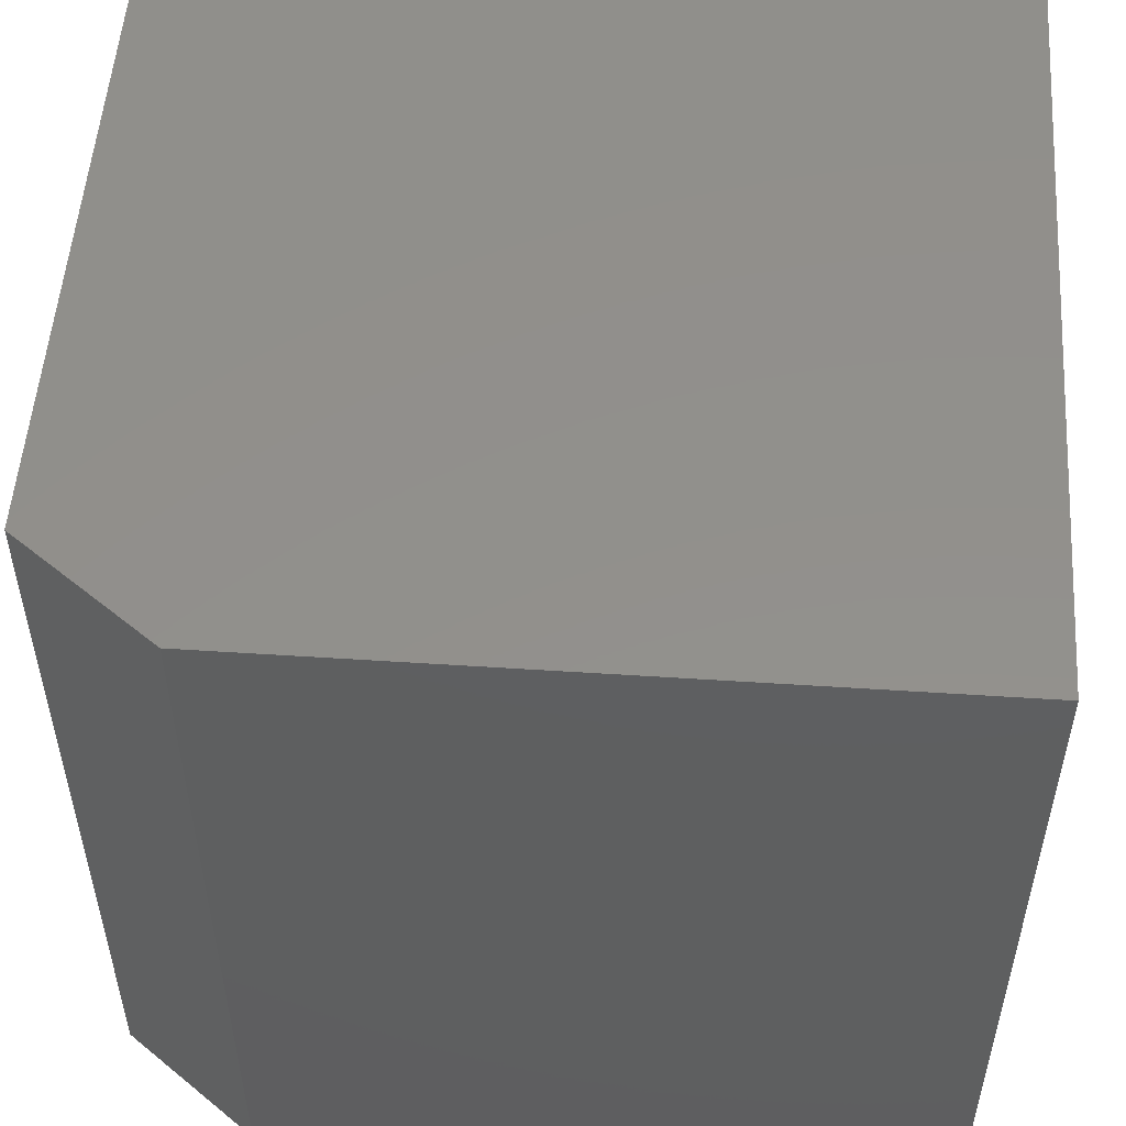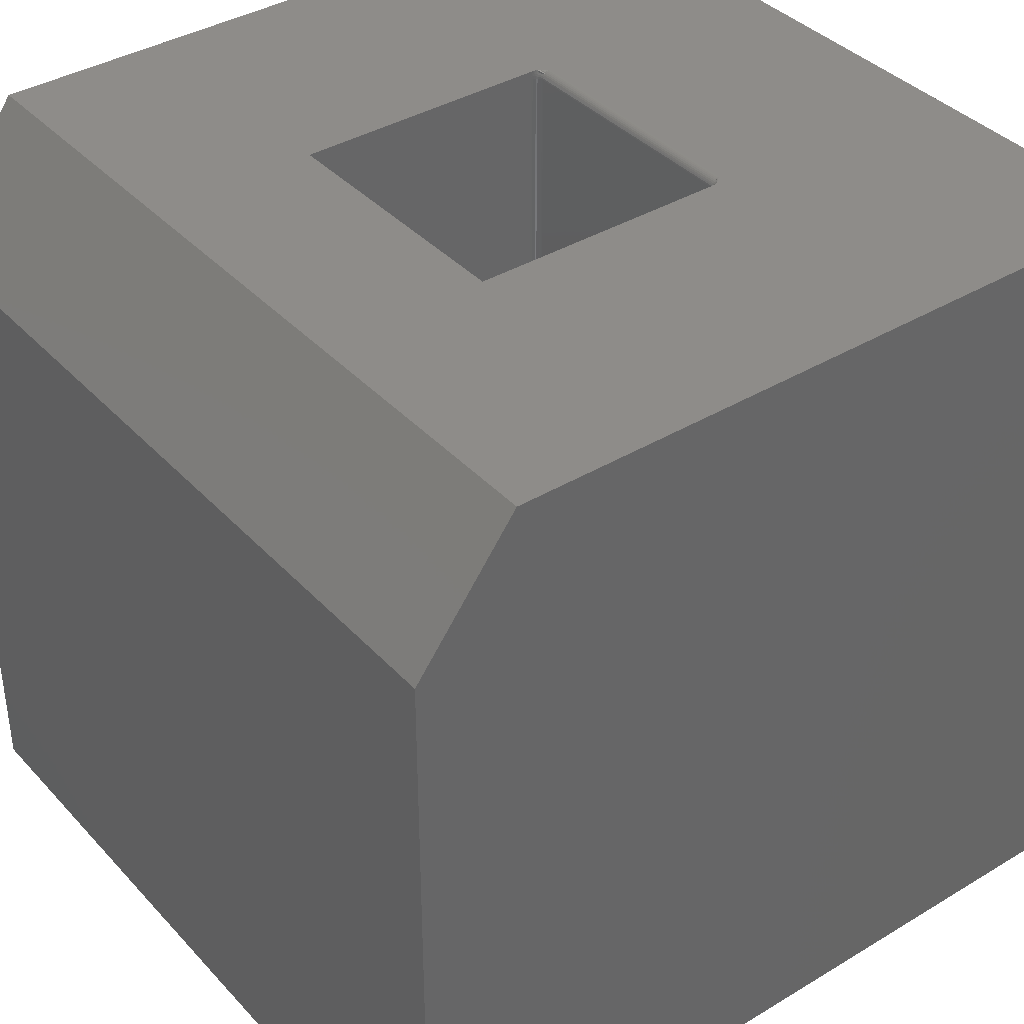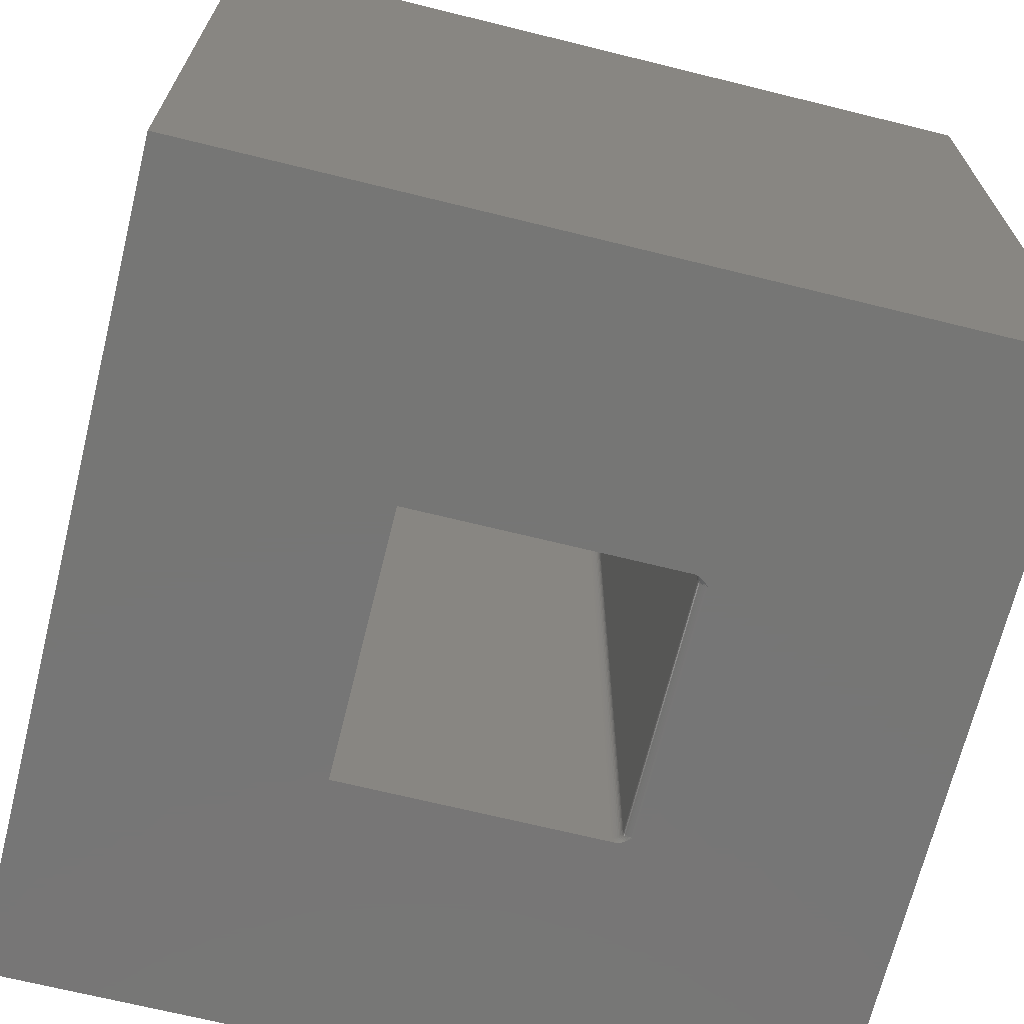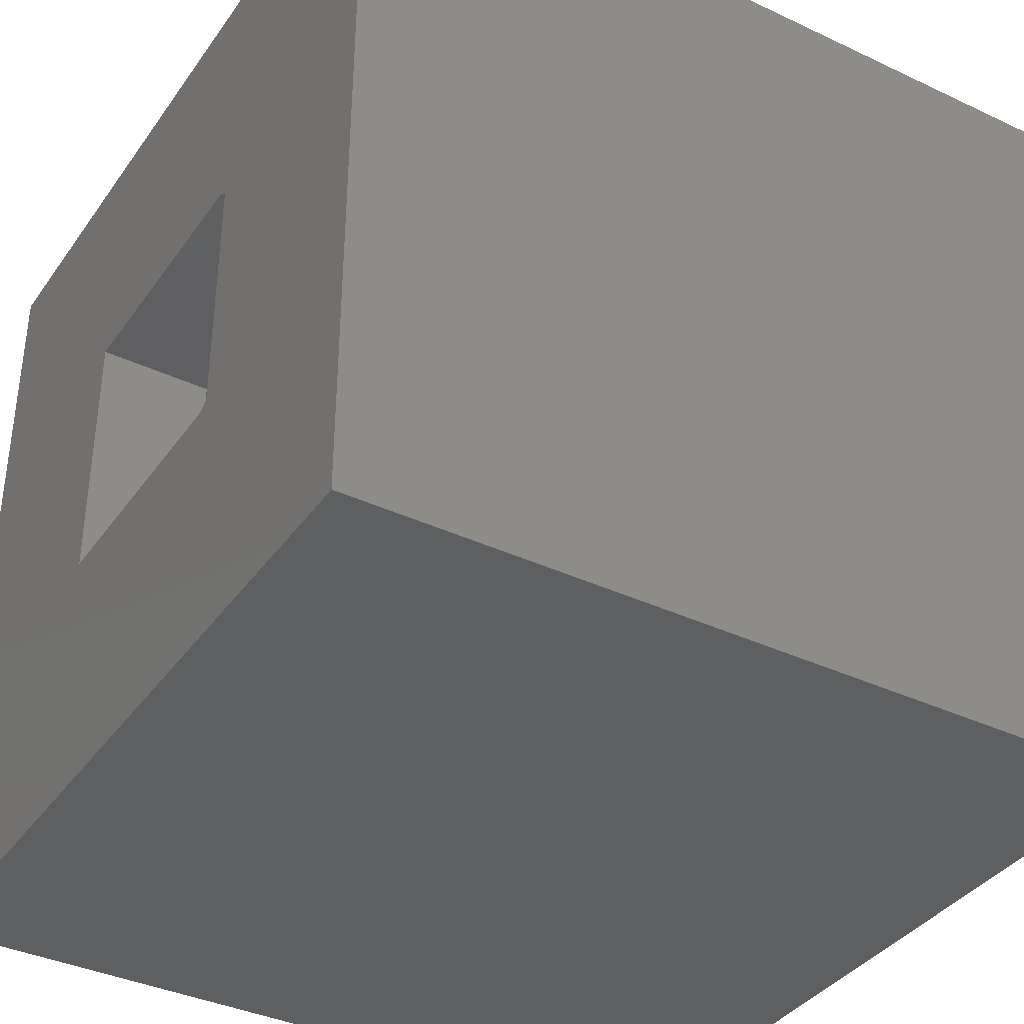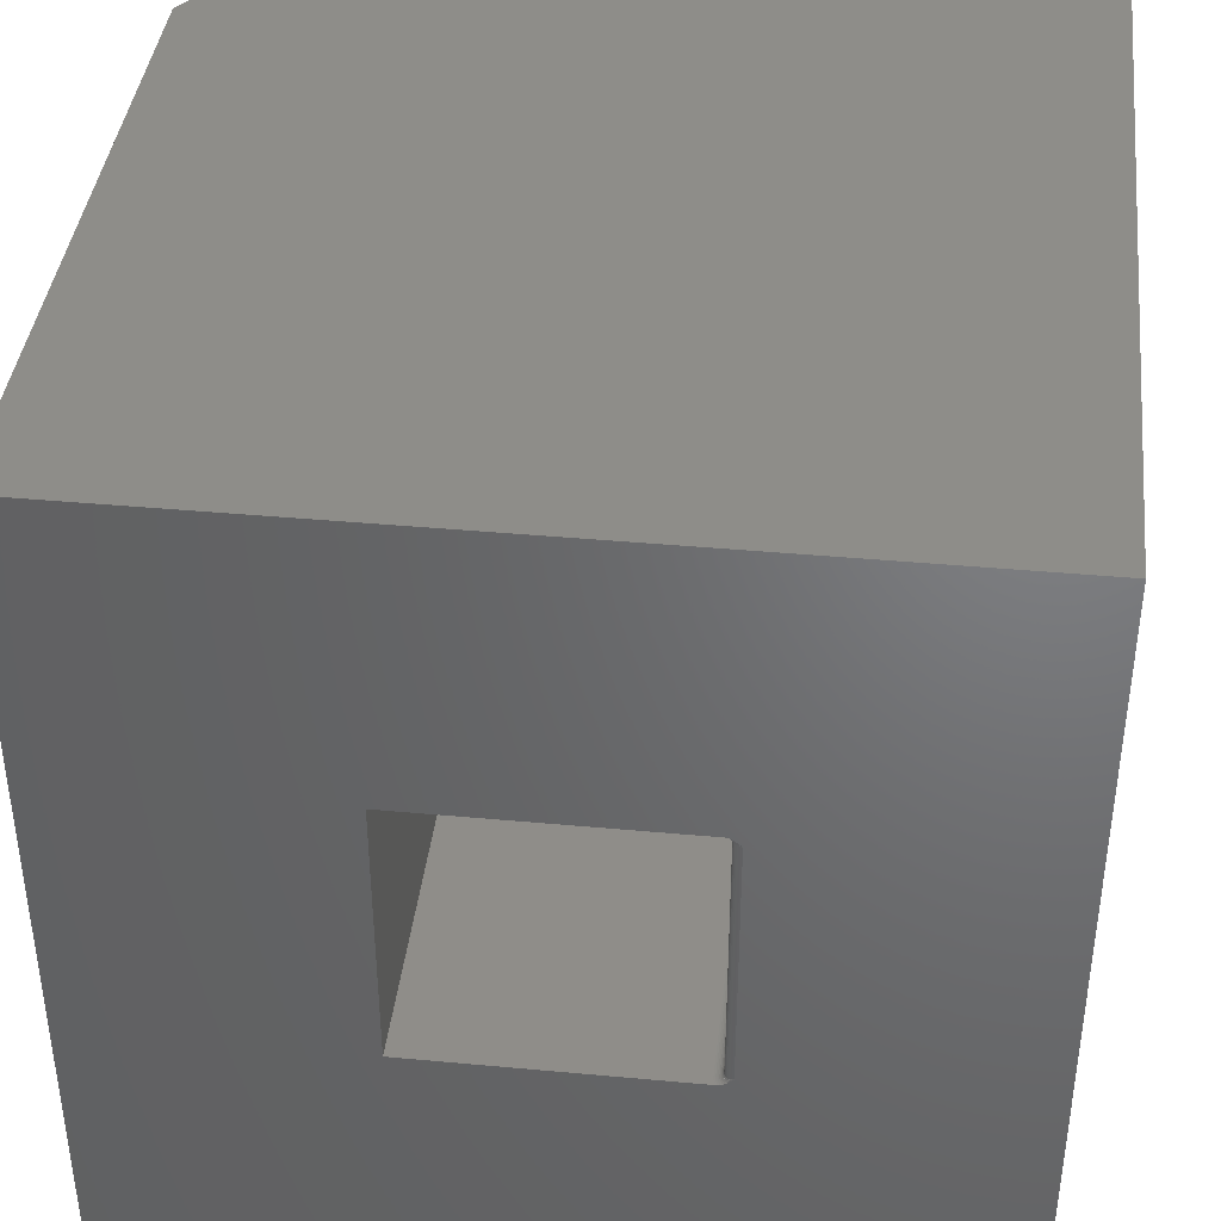
<metadata>
{"format":"stl","ext":"stl","renderer":"f3d","projection":"perspective","resolution":1024,"background":"white","views":[{"elev":52.9,"azim":-86.0,"up":"+Z"},{"elev":38.3,"azim":-37.3,"up":"+Y"},{"elev":-68.7,"azim":-13.9,"up":"+Y"},{"elev":-37.5,"azim":58.9,"up":"+Z"},{"elev":40.1,"azim":6.5,"up":"+Z"}]}
</metadata>
<code>
# stl→obj: 204 verts, 408 faces
v 0.125 -0.007812 -0.1172
v 0.125 -0.007812 0.1172
v 0.1252 -0.006288 -0.1172
v 0.1252 -0.006288 0.1172
v 0.1256 -0.004823 -0.1172
v 0.1256 -0.004823 0.1172
v 0.1263 -0.003472 -0.1172
v 0.1263 -0.003472 0.1172
v 0.1273 -0.002288 -0.1172
v 0.1273 -0.002288 0.1172
v 0.1285 -0.001317 -0.1172
v 0.1285 -0.001317 0.1172
v 0.1298 -0.0005947 -0.1172
v 0.1298 -0.0005947 0.1172
v 0.1313 -0.0001501 -0.1172
v 0.1313 -0.0001501 0.1172
v 0.1328 4.25e-17 -0.1172
v 0.1328 5.551e-17 0.1172
v 0.125 -0.7422 -0.1172
v 0.125 -0.7422 0.1172
v 0.1328 -0.75 -0.1172
v 0.1328 -0.75 0.1172
v 0.1313 -0.7498 -0.1172
v 0.1313 -0.7498 0.1172
v 0.1298 -0.7494 -0.1172
v 0.1298 -0.7494 0.1172
v 0.1285 -0.7487 -0.1172
v 0.1285 -0.7487 0.1172
v 0.1273 -0.7477 -0.1172
v 0.1273 -0.7477 0.1172
v 0.1263 -0.7465 -0.1172
v 0.1263 -0.7465 0.1172
v 0.1256 -0.7452 -0.1172
v 0.1256 -0.7452 0.1172
v 0.1252 -0.7437 -0.1172
v 0.1252 -0.7437 0.1172
v -0.125 -0.75 -0.125
v 0.1193 -0.75 -0.125
v 0.1181 -0.7475 -0.125
v 0.1174 -0.7449 -0.125
v 0.1172 -0.7422 -0.125
v 0.1172 -0.007812 -0.125
v -0.125 0 -0.125
v 0.1174 -0.005099 -0.125
v 0.1181 -0.002468 -0.125
v 0.1193 0 -0.125
v 0.375 8.327e-17 0.375
v 0.375 4.163e-17 -0.375
v 0.1276 5.548e-17 0.1219
v 0.1249 5.543e-17 0.1236
v 0.1235 5.538e-17 0.1242
v 0.1221 5.533e-17 0.1246
v 0.1207 5.527e-17 0.1249
v 0.1193 0 0.125
v -0.125 0 0.125
v -0.2812 4.684e-17 0.375
v -0.2812 5.204e-18 -0.375
v 0.1207 4.14e-17 -0.1249
v 0.1221 4.149e-17 -0.1246
v 0.1235 4.16e-17 -0.1242
v 0.1263 4.183e-17 -0.1228
v 0.1301 4.22e-17 -0.1198
v 0.375 -0.75 0.375
v -0.375 -0.75 0.375
v -0.125 -0.75 0.125
v 0.1193 -0.75 0.125
v 0.1207 -0.75 0.1249
v 0.1221 -0.75 0.1246
v 0.1235 -0.75 0.1242
v 0.1263 -0.75 0.1228
v 0.1301 -0.75 0.1198
v 0.375 -0.75 -0.375
v 0.1276 -0.75 -0.1219
v 0.1249 -0.75 -0.1236
v 0.1235 -0.75 -0.1242
v 0.1221 -0.75 -0.1246
v 0.1207 -0.75 -0.1249
v -0.375 -0.75 -0.375
v 0.1298 -0.000456 -0.1187
v 0.1234 -0.001543 -0.1237
v 0.1244 -0.002201 -0.1227
v 0.1252 -0.002741 -0.1215
v 0.1258 -0.003142 -0.1202
v 0.1262 -0.003389 -0.1187
v 0.1227 -0.007812 -0.1227
v 0.1217 -0.005611 -0.1237
v 0.1215 -0.007812 -0.1237
v 0.1204 -0.005347 -0.1244
v 0.1202 -0.007812 -0.1244
v 0.119 -0.005062 -0.1248
v 0.1187 -0.007812 -0.1248
v 0.1229 -0.005842 -0.1227
v 0.1237 -0.007812 -0.1215
v 0.1239 -0.006031 -0.1215
v 0.1244 -0.007812 -0.1202
v 0.1246 -0.006172 -0.1202
v 0.1248 -0.007812 -0.1187
v 0.125 -0.006259 -0.1187
v 0.1235 -0.003947 -0.1227
v 0.1224 -0.003494 -0.1237
v 0.1211 -0.002977 -0.1244
v 0.1198 -0.002416 -0.1248
v 0.1244 -0.004319 -0.1215
v 0.125 -0.004595 -0.1202
v 0.1255 -0.004765 -0.1187
v 0.1234 -0.7485 -0.1237
v 0.1257 -0.7493 -0.1227
v 0.1284 -0.7488 -0.1187
v 0.1281 -0.7492 -0.1202
v 0.1229 -0.7442 -0.1227
v 0.1215 -0.7422 -0.1237
v 0.1217 -0.7444 -0.1237
v 0.1202 -0.7422 -0.1244
v 0.1204 -0.7447 -0.1244
v 0.1187 -0.7422 -0.1248
v 0.119 -0.7449 -0.1248
v 0.1227 -0.7422 -0.1227
v 0.1239 -0.744 -0.1215
v 0.1237 -0.7422 -0.1215
v 0.1246 -0.7438 -0.1202
v 0.1244 -0.7422 -0.1202
v 0.125 -0.7437 -0.1187
v 0.1248 -0.7422 -0.1187
v 0.1235 -0.7461 -0.1227
v 0.1224 -0.7465 -0.1237
v 0.1211 -0.747 -0.1244
v 0.1198 -0.7476 -0.1248
v 0.1244 -0.7457 -0.1215
v 0.125 -0.7454 -0.1202
v 0.1255 -0.7452 -0.1187
v 0.1244 -0.7478 -0.1227
v 0.1252 -0.7473 -0.1215
v 0.1258 -0.7469 -0.1202
v 0.1262 -0.7466 -0.1187
v 0.1264 -0.7486 -0.1215
v 0.1269 -0.7481 -0.1202
v 0.1272 -0.7478 -0.1187
v 0.1181 -0.002468 0.125
v 0.1174 -0.005099 0.125
v 0.1172 -0.007812 0.125
v 0.1172 -0.7422 0.125
v 0.1174 -0.7449 0.125
v 0.1181 -0.7475 0.125
v 0.1234 -0.001543 0.1237
v 0.1257 -0.0006702 0.1227
v 0.1284 -0.001192 0.1187
v 0.1281 -0.0008222 0.1202
v 0.1229 -0.005842 0.1227
v 0.1215 -0.007812 0.1237
v 0.1217 -0.005611 0.1237
v 0.1202 -0.007812 0.1244
v 0.1204 -0.005347 0.1244
v 0.1187 -0.007812 0.1248
v 0.119 -0.005062 0.1248
v 0.1227 -0.007812 0.1227
v 0.1239 -0.006031 0.1215
v 0.1237 -0.007812 0.1215
v 0.1246 -0.006172 0.1202
v 0.1244 -0.007812 0.1202
v 0.125 -0.006259 0.1187
v 0.1248 -0.007812 0.1187
v 0.1235 -0.003947 0.1227
v 0.1224 -0.003494 0.1237
v 0.1211 -0.002977 0.1244
v 0.1198 -0.002416 0.1248
v 0.1244 -0.004319 0.1215
v 0.125 -0.004595 0.1202
v 0.1255 -0.004765 0.1187
v 0.1244 -0.002201 0.1227
v 0.1252 -0.002741 0.1215
v 0.1258 -0.003142 0.1202
v 0.1262 -0.003389 0.1187
v 0.1264 -0.001357 0.1215
v 0.1269 -0.001868 0.1202
v 0.1272 -0.002182 0.1187
v 0.1298 -0.7495 0.1187
v 0.1234 -0.7485 0.1237
v 0.1244 -0.7478 0.1227
v 0.1252 -0.7473 0.1215
v 0.1258 -0.7469 0.1202
v 0.1262 -0.7466 0.1187
v 0.1227 -0.7422 0.1227
v 0.1217 -0.7444 0.1237
v 0.1215 -0.7422 0.1237
v 0.1204 -0.7447 0.1244
v 0.1202 -0.7422 0.1244
v 0.119 -0.7449 0.1248
v 0.1187 -0.7422 0.1248
v 0.1229 -0.7442 0.1227
v 0.1237 -0.7422 0.1215
v 0.1239 -0.744 0.1215
v 0.1244 -0.7422 0.1202
v 0.1246 -0.7438 0.1202
v 0.1248 -0.7422 0.1187
v 0.125 -0.7437 0.1187
v 0.1235 -0.7461 0.1227
v 0.1224 -0.7465 0.1237
v 0.1211 -0.747 0.1244
v 0.1198 -0.7476 0.1248
v 0.1244 -0.7457 0.1215
v 0.125 -0.7454 0.1202
v 0.1255 -0.7452 0.1187
v -0.375 -0.125 0.375
v -0.375 -0.125 -0.375
f 1 2 3
f 3 2 4
f 3 4 5
f 5 4 6
f 5 6 7
f 7 6 8
f 7 8 9
f 9 8 10
f 9 10 11
f 11 10 12
f 11 12 13
f 13 12 14
f 13 14 15
f 15 14 16
f 15 16 17
f 17 16 18
f 19 20 1
f 1 20 2
f 21 22 23
f 23 22 24
f 23 24 25
f 25 24 26
f 25 26 27
f 27 26 28
f 27 28 29
f 29 28 30
f 29 30 31
f 31 30 32
f 31 32 33
f 33 32 34
f 33 34 35
f 35 34 36
f 35 36 19
f 19 36 20
f 37 38 39
f 37 39 40
f 37 40 41
f 37 41 42
f 43 37 42
f 43 42 44
f 43 44 45
f 43 45 46
f 47 48 17
f 47 17 18
f 47 18 49
f 47 49 50
f 47 50 51
f 47 51 52
f 47 52 53
f 47 53 54
f 47 54 55
f 47 55 56
f 48 57 43
f 48 43 46
f 48 46 58
f 48 58 59
f 48 59 60
f 48 60 61
f 48 61 62
f 48 62 17
f 57 56 43
f 43 56 55
f 63 64 65
f 63 65 66
f 63 66 67
f 63 67 68
f 63 68 69
f 63 69 70
f 63 70 71
f 63 71 22
f 63 22 21
f 63 21 72
f 72 21 73
f 72 73 74
f 72 74 75
f 72 75 76
f 72 76 77
f 72 77 38
f 72 38 37
f 72 37 78
f 78 37 64
f 64 37 65
f 62 79 17
f 79 15 17
f 61 9 11
f 11 62 61
f 60 80 81
f 60 81 82
f 9 60 82
f 9 61 60
f 13 15 79
f 79 62 11
f 13 79 11
f 60 59 80
f 9 82 83
f 9 83 84
f 7 9 84
f 85 86 87
f 87 86 88
f 87 88 89
f 89 88 90
f 89 90 91
f 91 90 44
f 91 44 42
f 86 85 92
f 92 85 93
f 92 93 94
f 94 93 95
f 94 95 96
f 96 95 97
f 96 97 98
f 98 97 1
f 98 1 3
f 99 80 100
f 100 80 59
f 100 59 101
f 101 59 58
f 101 58 102
f 102 58 46
f 102 46 45
f 80 99 81
f 81 99 103
f 81 103 82
f 82 103 104
f 82 104 83
f 83 104 105
f 83 105 84
f 84 105 5
f 84 5 7
f 92 100 86
f 86 100 101
f 86 101 88
f 88 101 102
f 88 102 90
f 90 102 45
f 90 45 44
f 100 92 99
f 99 92 94
f 99 94 103
f 103 94 96
f 103 96 104
f 104 96 98
f 104 98 105
f 105 98 3
f 105 3 5
f 23 73 21
f 106 76 75
f 107 74 73
f 25 27 108
f 25 108 109
f 25 109 73
f 25 73 23
f 110 111 112
f 112 111 113
f 112 113 114
f 114 113 115
f 114 115 116
f 116 115 41
f 116 41 40
f 111 110 117
f 117 110 118
f 117 118 119
f 119 118 120
f 119 120 121
f 121 120 122
f 121 122 123
f 123 122 35
f 123 35 19
f 124 112 125
f 125 112 114
f 125 114 126
f 126 114 116
f 126 116 127
f 127 116 40
f 127 40 39
f 112 124 110
f 110 124 128
f 110 128 118
f 118 128 129
f 118 129 120
f 120 129 130
f 120 130 122
f 122 130 33
f 122 33 35
f 131 125 106
f 106 125 126
f 106 126 76
f 76 126 127
f 76 127 77
f 77 127 39
f 77 39 38
f 125 131 124
f 124 131 132
f 124 132 128
f 128 132 133
f 128 133 129
f 129 133 134
f 129 134 130
f 130 134 31
f 130 31 33
f 75 74 106
f 106 74 107
f 106 107 131
f 131 107 135
f 131 135 132
f 132 135 136
f 132 136 133
f 133 136 137
f 133 137 134
f 134 137 29
f 134 29 31
f 107 73 135
f 135 73 109
f 135 109 136
f 136 109 108
f 136 108 137
f 137 108 27
f 137 27 29
f 117 87 111
f 111 87 89
f 111 89 113
f 113 89 91
f 113 91 115
f 115 91 42
f 115 42 41
f 87 117 85
f 85 117 119
f 85 119 93
f 93 119 121
f 93 121 95
f 95 121 123
f 95 123 97
f 97 123 19
f 97 19 1
f 55 54 138
f 55 138 139
f 55 139 140
f 55 140 65
f 65 140 141
f 65 141 142
f 65 142 143
f 65 143 66
f 16 49 18
f 144 52 51
f 145 50 49
f 14 12 146
f 14 146 147
f 14 147 49
f 14 49 16
f 148 149 150
f 150 149 151
f 150 151 152
f 152 151 153
f 152 153 154
f 154 153 140
f 154 140 139
f 149 148 155
f 155 148 156
f 155 156 157
f 157 156 158
f 157 158 159
f 159 158 160
f 159 160 161
f 161 160 4
f 161 4 2
f 162 150 163
f 163 150 152
f 163 152 164
f 164 152 154
f 164 154 165
f 165 154 139
f 165 139 138
f 150 162 148
f 148 162 166
f 148 166 156
f 156 166 167
f 156 167 158
f 158 167 168
f 158 168 160
f 160 168 6
f 160 6 4
f 169 163 144
f 144 163 164
f 144 164 52
f 52 164 165
f 52 165 53
f 53 165 138
f 53 138 54
f 163 169 162
f 162 169 170
f 162 170 166
f 166 170 171
f 166 171 167
f 167 171 172
f 167 172 168
f 168 172 8
f 168 8 6
f 51 50 144
f 144 50 145
f 144 145 169
f 169 145 173
f 169 173 170
f 170 173 174
f 170 174 171
f 171 174 175
f 171 175 172
f 172 175 10
f 172 10 8
f 145 49 173
f 173 49 147
f 173 147 174
f 174 147 146
f 174 146 175
f 175 146 12
f 175 12 10
f 71 176 22
f 176 24 22
f 70 30 28
f 28 71 70
f 69 177 178
f 69 178 179
f 30 69 179
f 30 70 69
f 26 24 176
f 176 71 28
f 26 176 28
f 69 68 177
f 30 179 180
f 30 180 181
f 32 30 181
f 182 183 184
f 184 183 185
f 184 185 186
f 186 185 187
f 186 187 188
f 188 187 142
f 188 142 141
f 183 182 189
f 189 182 190
f 189 190 191
f 191 190 192
f 191 192 193
f 193 192 194
f 193 194 195
f 195 194 20
f 195 20 36
f 196 177 197
f 197 177 68
f 197 68 198
f 198 68 67
f 198 67 199
f 199 67 66
f 199 66 143
f 177 196 178
f 178 196 200
f 178 200 179
f 179 200 201
f 179 201 180
f 180 201 202
f 180 202 181
f 181 202 34
f 181 34 32
f 189 197 183
f 183 197 198
f 183 198 185
f 185 198 199
f 185 199 187
f 187 199 143
f 187 143 142
f 197 189 196
f 196 189 191
f 196 191 200
f 200 191 193
f 200 193 201
f 201 193 195
f 201 195 202
f 202 195 36
f 202 36 34
f 182 157 190
f 190 157 159
f 190 159 192
f 192 159 161
f 192 161 194
f 194 161 2
f 194 2 20
f 157 182 155
f 155 182 184
f 155 184 149
f 149 184 186
f 149 186 151
f 151 186 188
f 151 188 153
f 153 188 141
f 153 141 140
f 65 37 55
f 55 37 43
f 64 63 203
f 203 63 47
f 203 47 56
f 72 78 48
f 48 78 204
f 48 204 57
f 203 204 64
f 64 204 78
f 203 56 204
f 204 56 57
f 48 47 72
f 72 47 63

</code>
